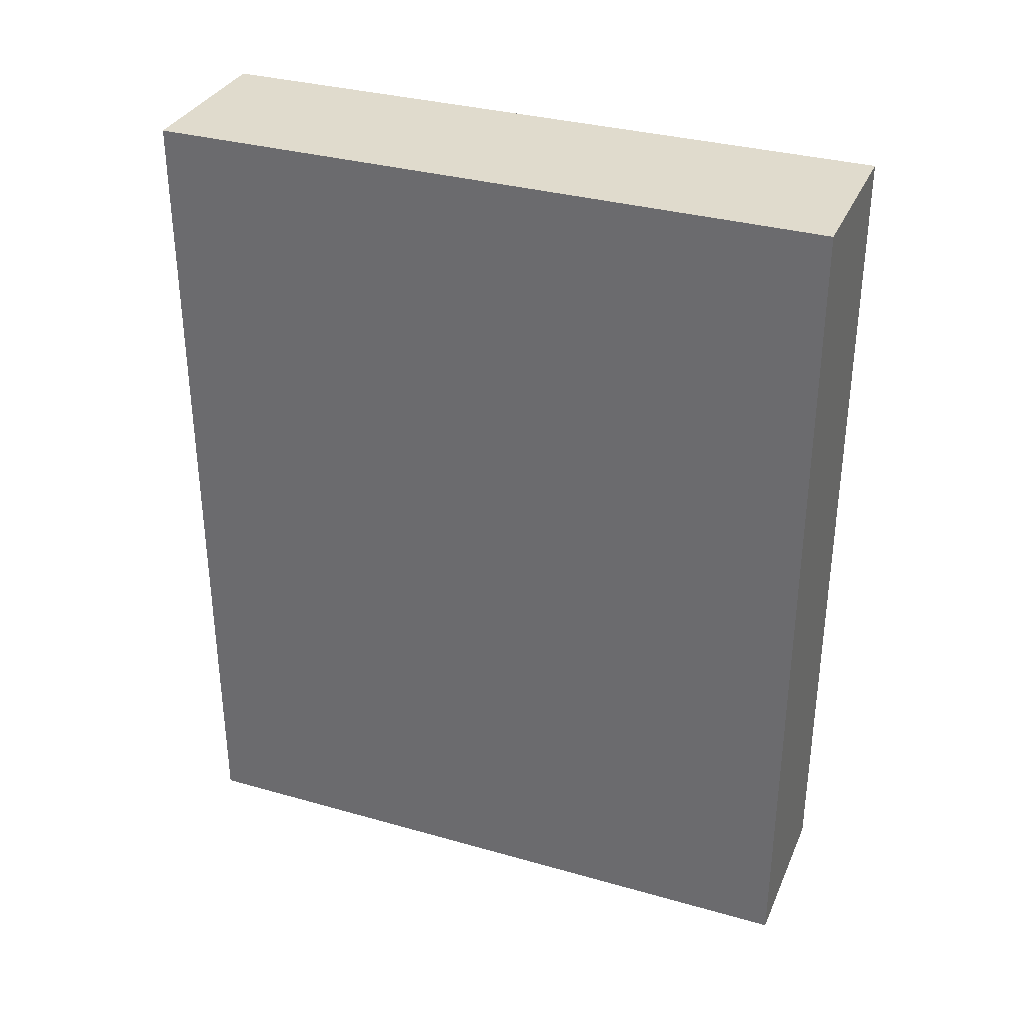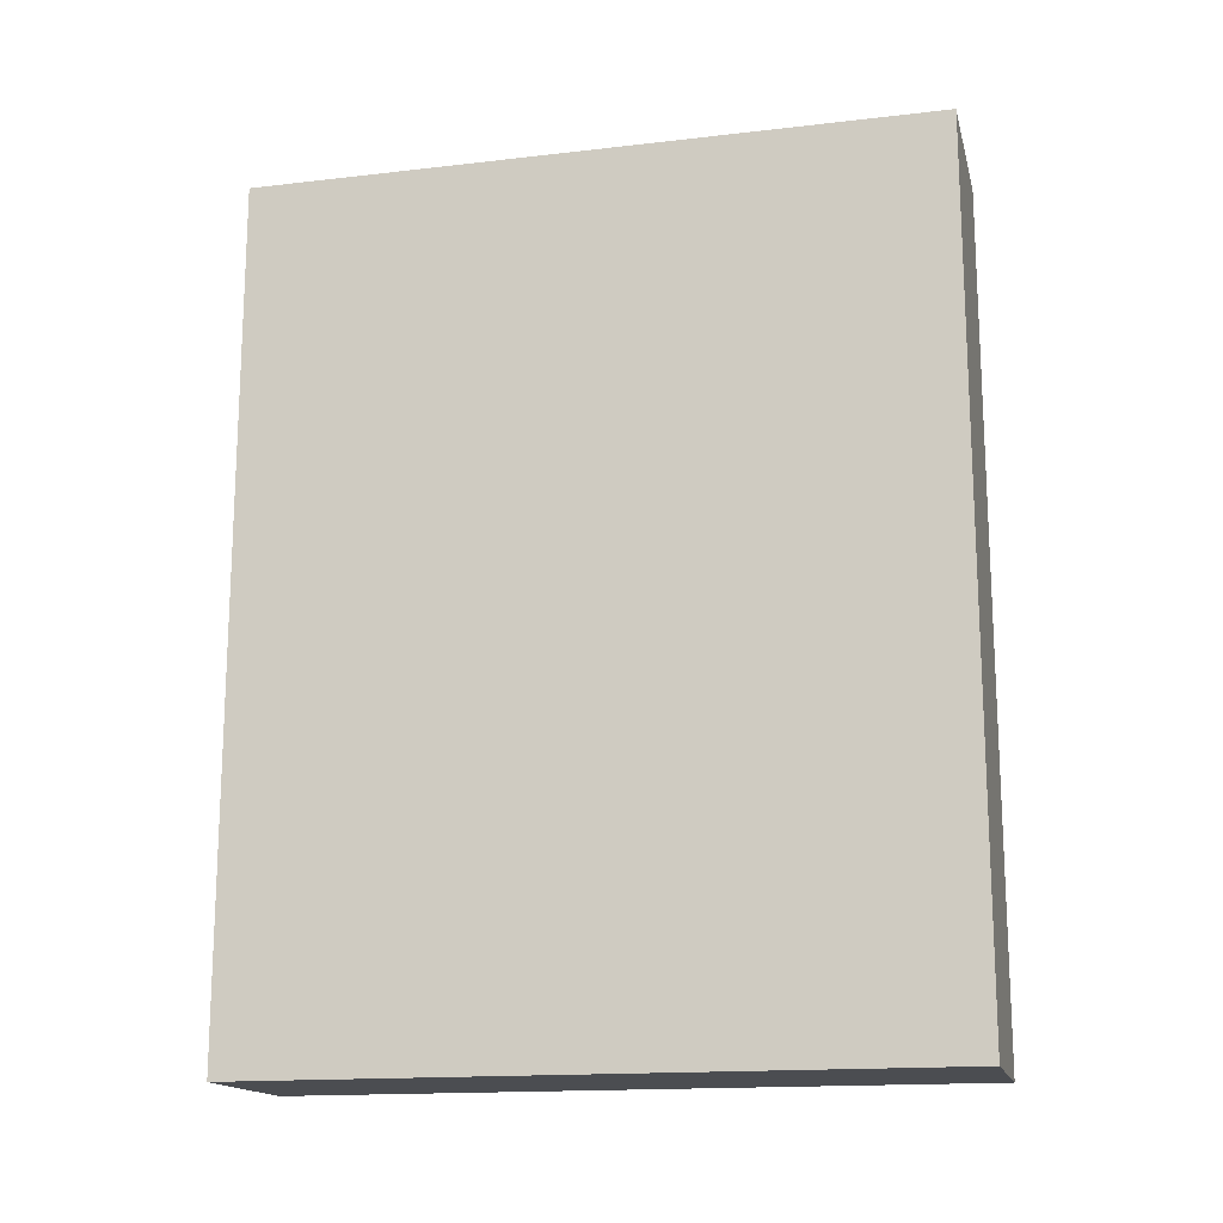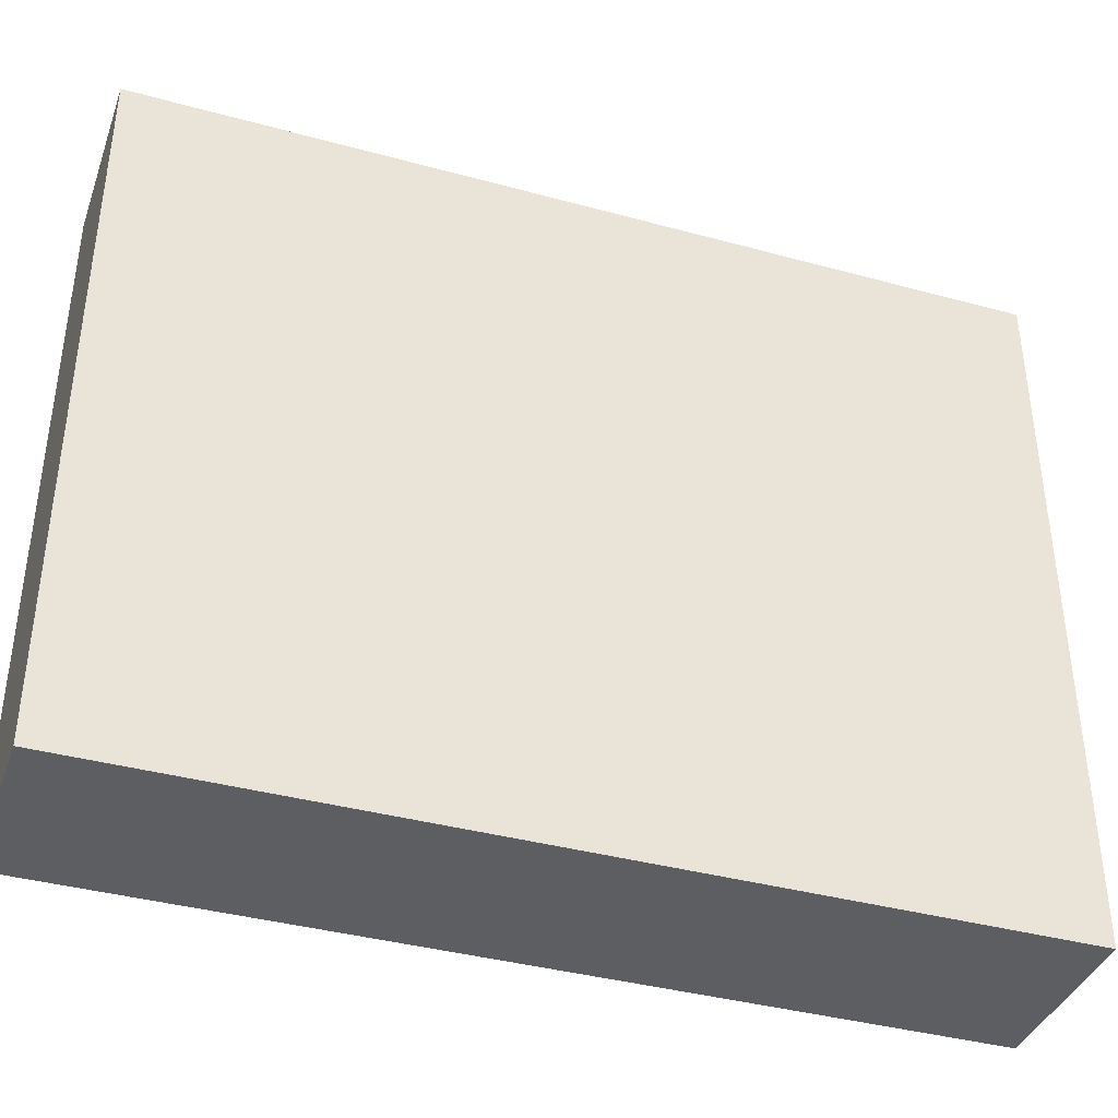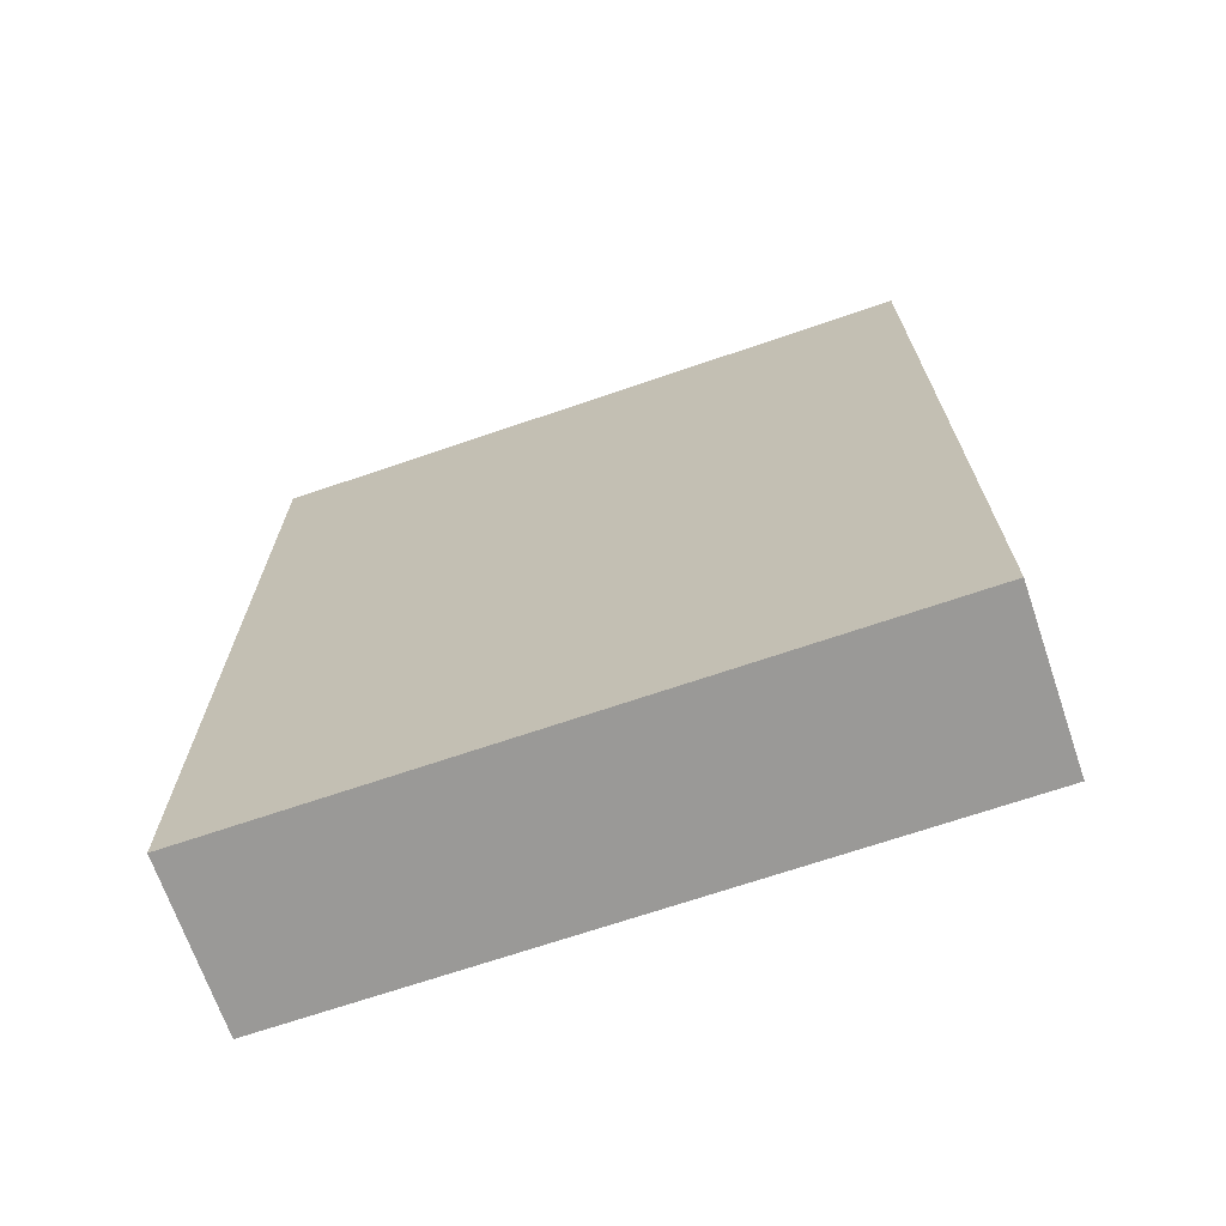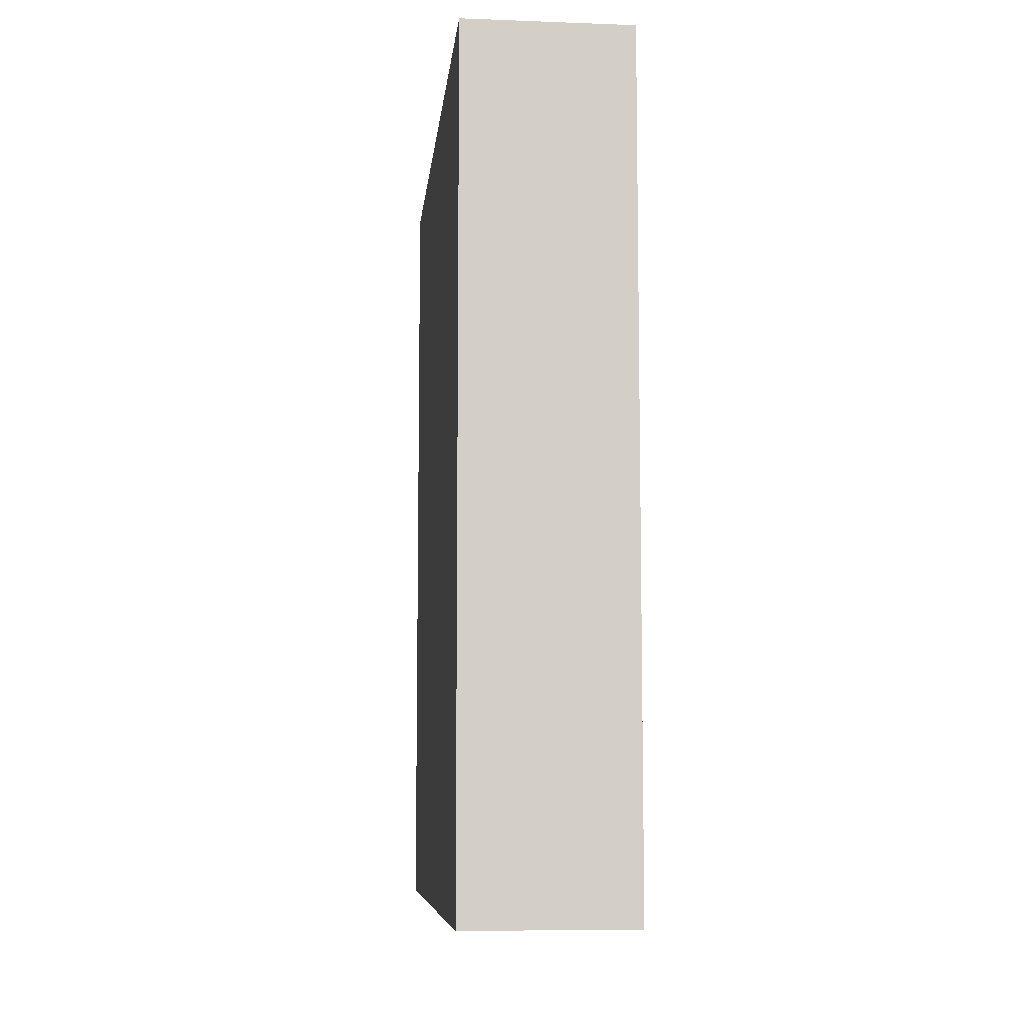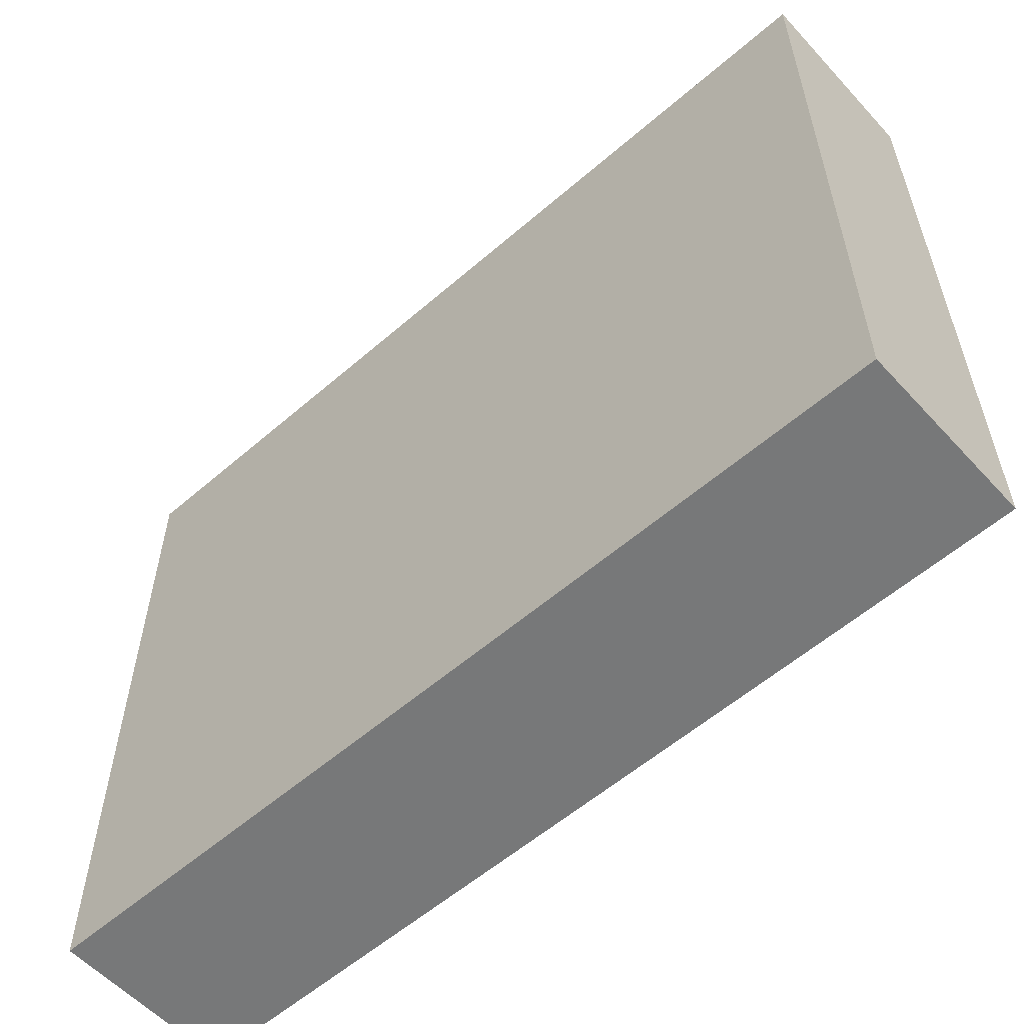
<metadata>
{"format":"obj","ext":"obj","renderer":"f3d","projection":"perspective","resolution":1024,"background":"white","views":[{"elev":33.2,"azim":-68.7,"up":"+Z"},{"elev":-16.0,"azim":-76.5,"up":"+Z"},{"elev":-38.8,"azim":-108.9,"up":"+Y"},{"elev":-69.0,"azim":-71.1,"up":"+Z"},{"elev":-8.0,"azim":174.2,"up":"+Z"},{"elev":-57.3,"azim":-48.0,"up":"+Y"}]}
</metadata>
<code>
o trigger_Cube.003
v -0.15 -0.4 0.5
v -0.15 0.4 0.5
v -0.15 -0.4 -0.5
v -0.15 0.4 -0.5
v 0.05 -0.4 0.5
v 0.05 0.4 0.5
v 0.05 -0.4 -0.5
v 0.05 0.4 -0.5
f 1 2 4 3
f 3 4 8 7
f 7 8 6 5
f 5 6 2 1
f 3 7 5 1
f 8 4 2 6

</code>
